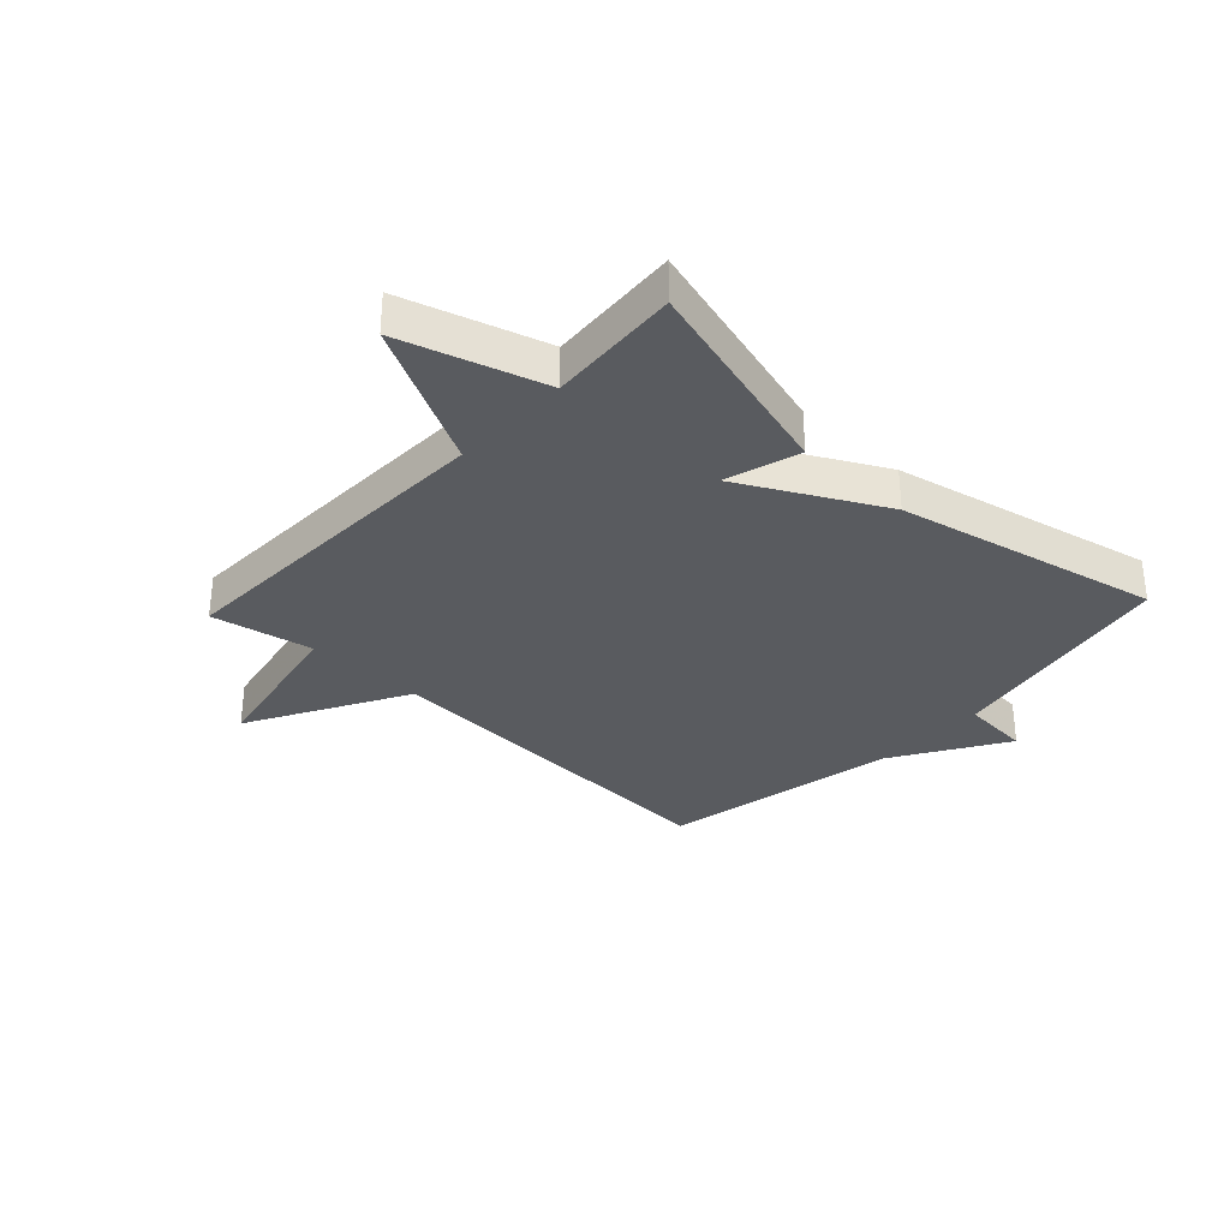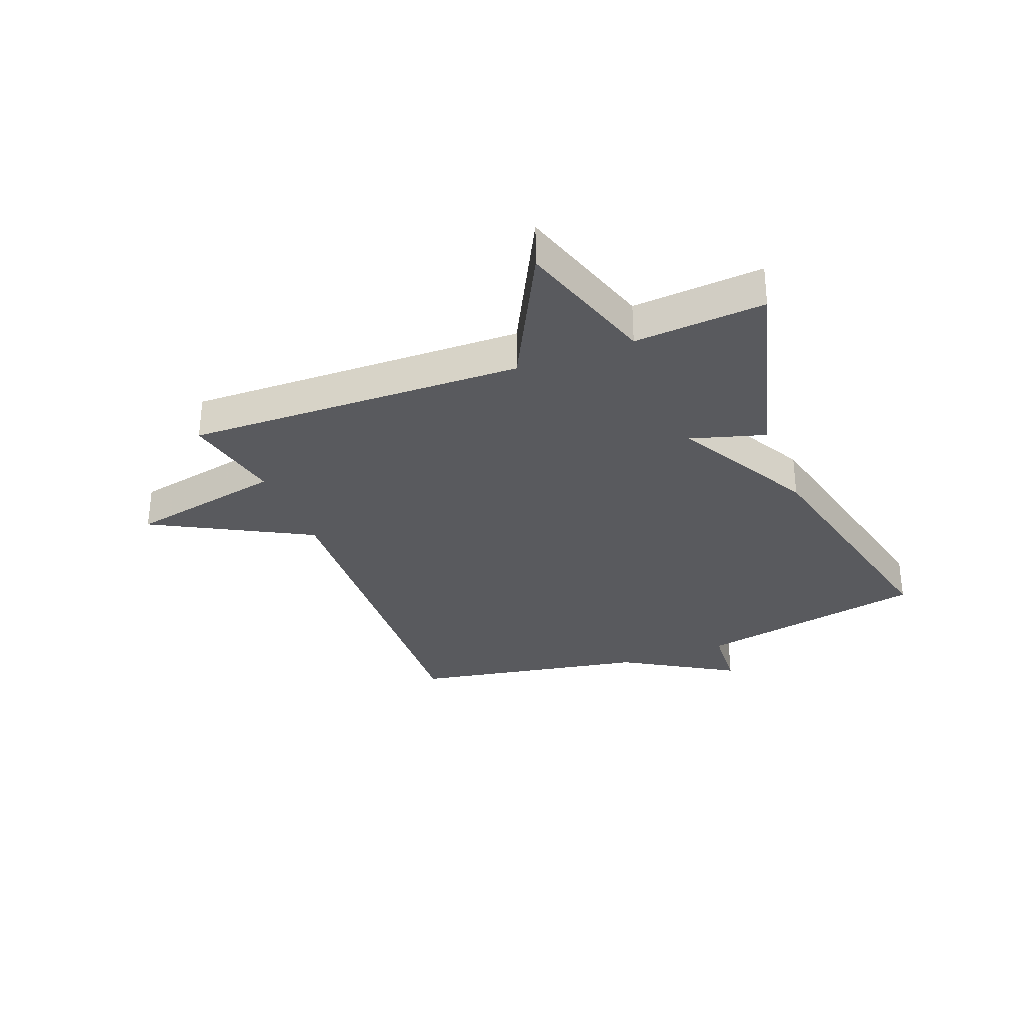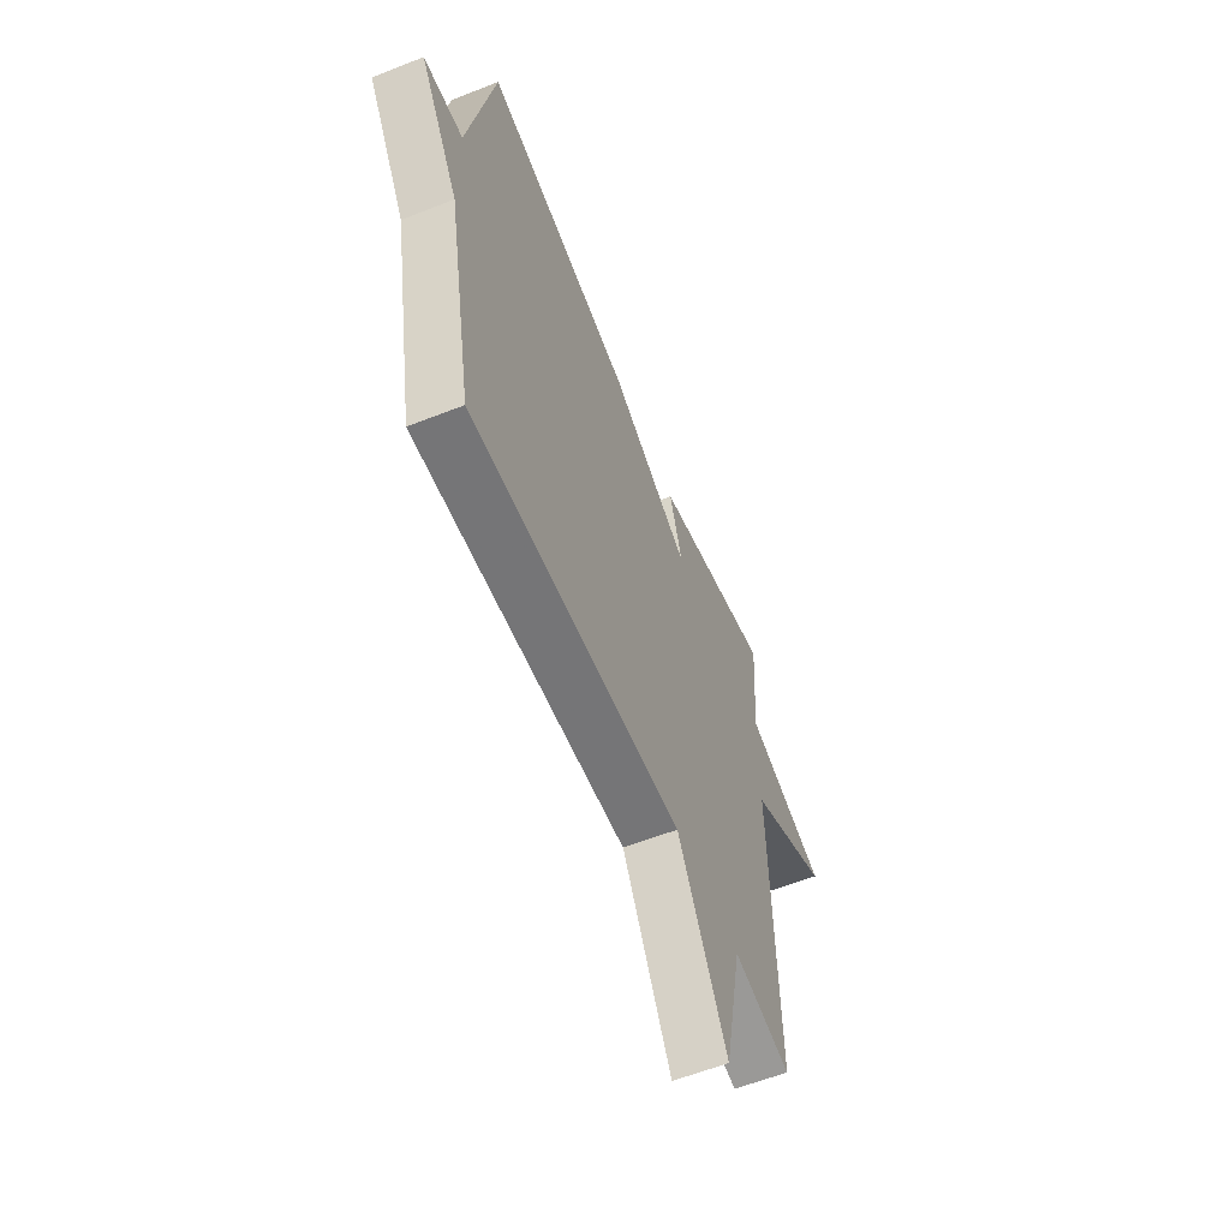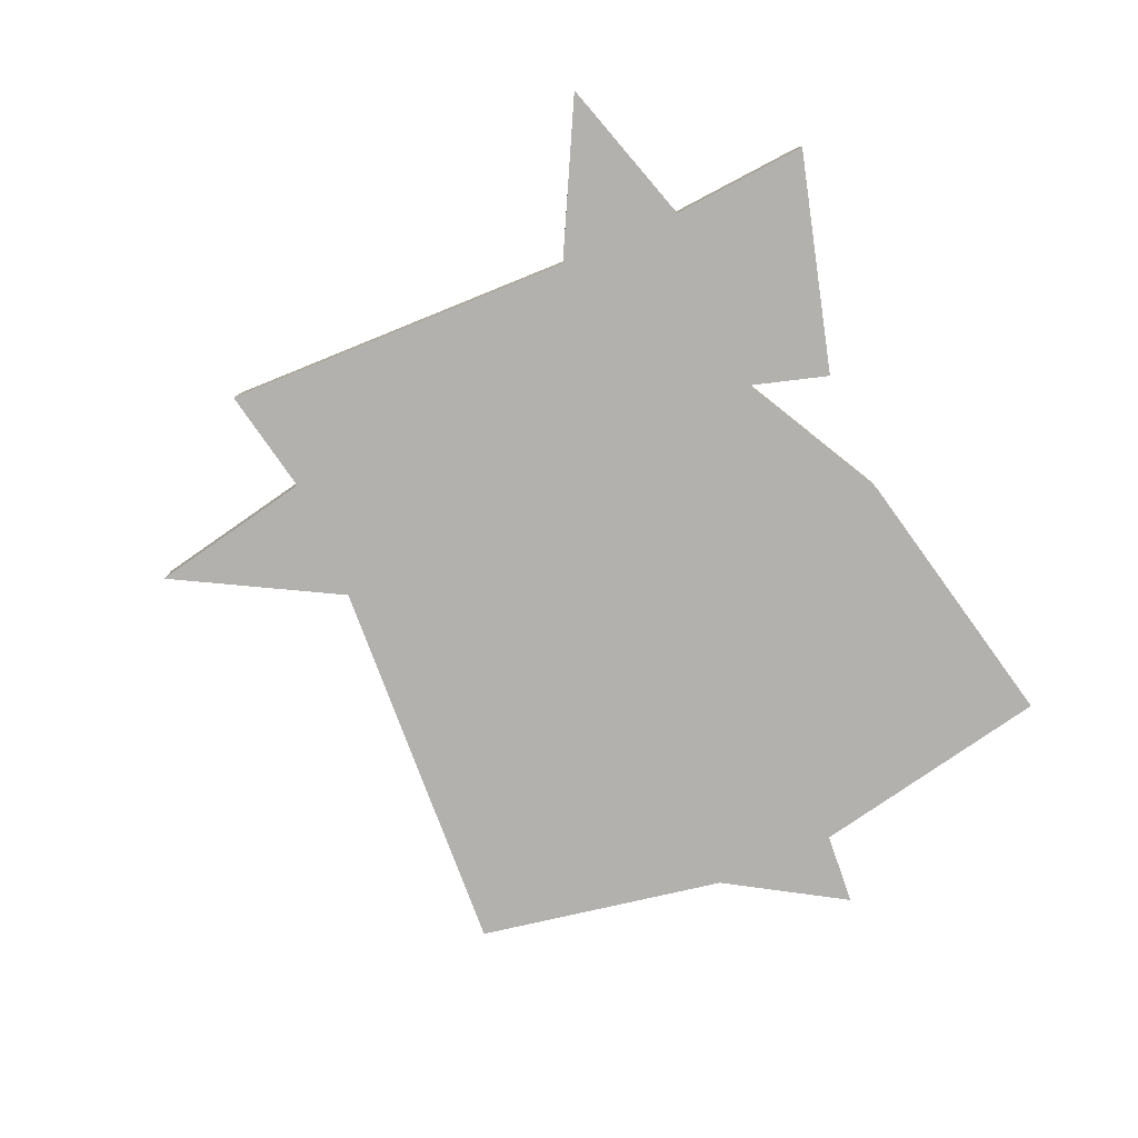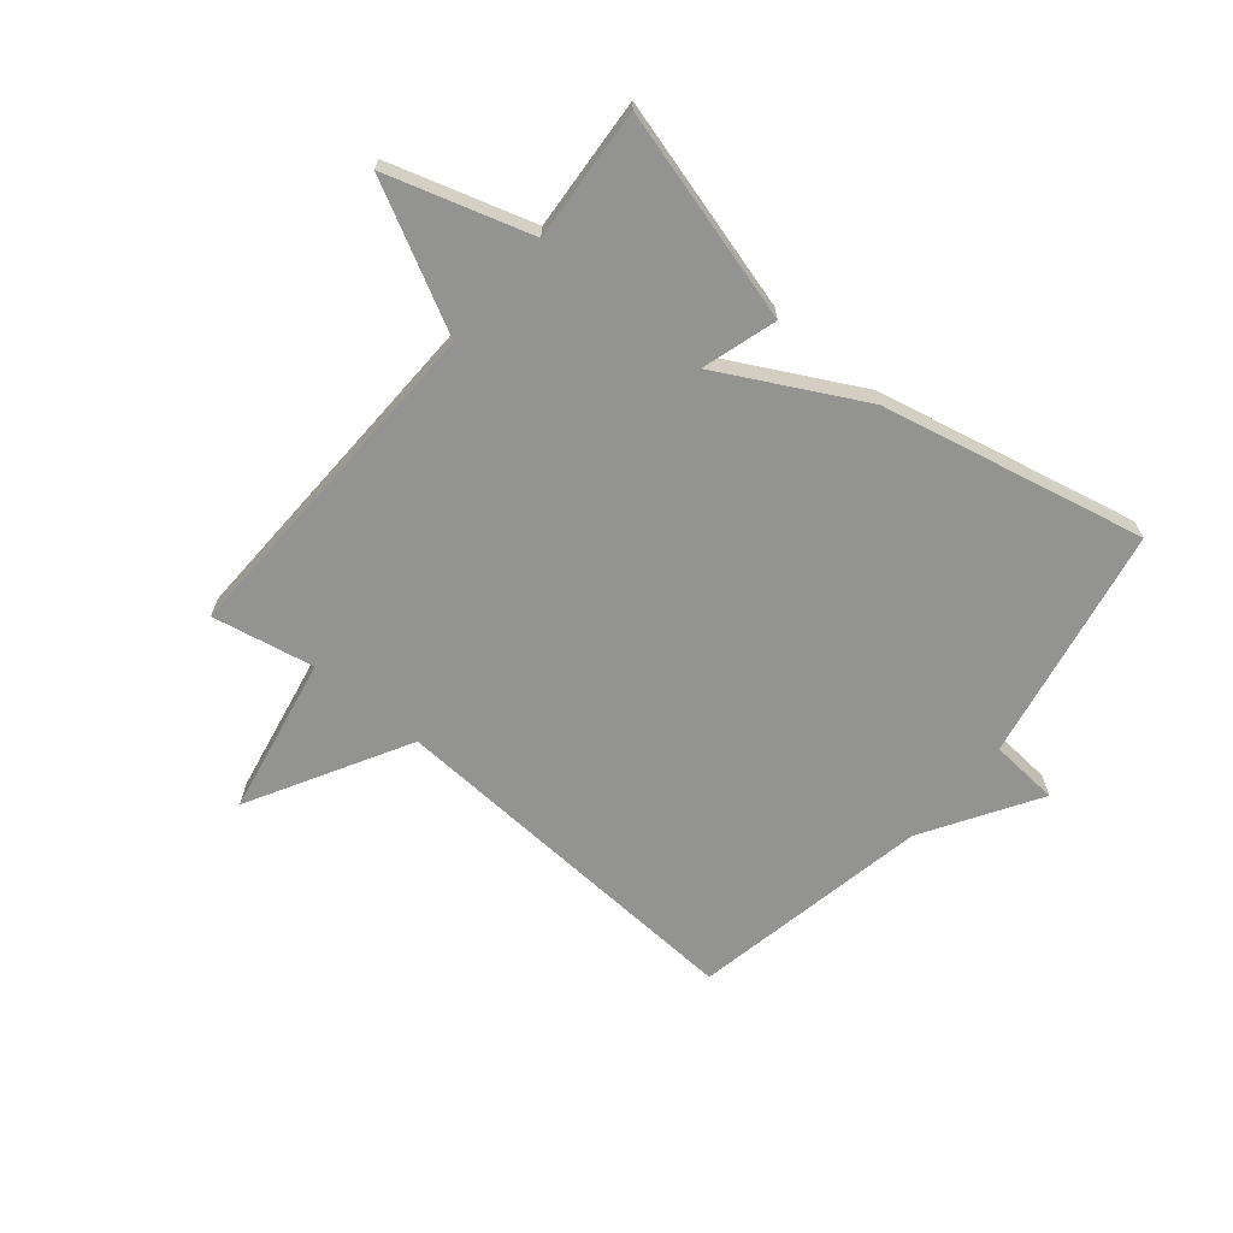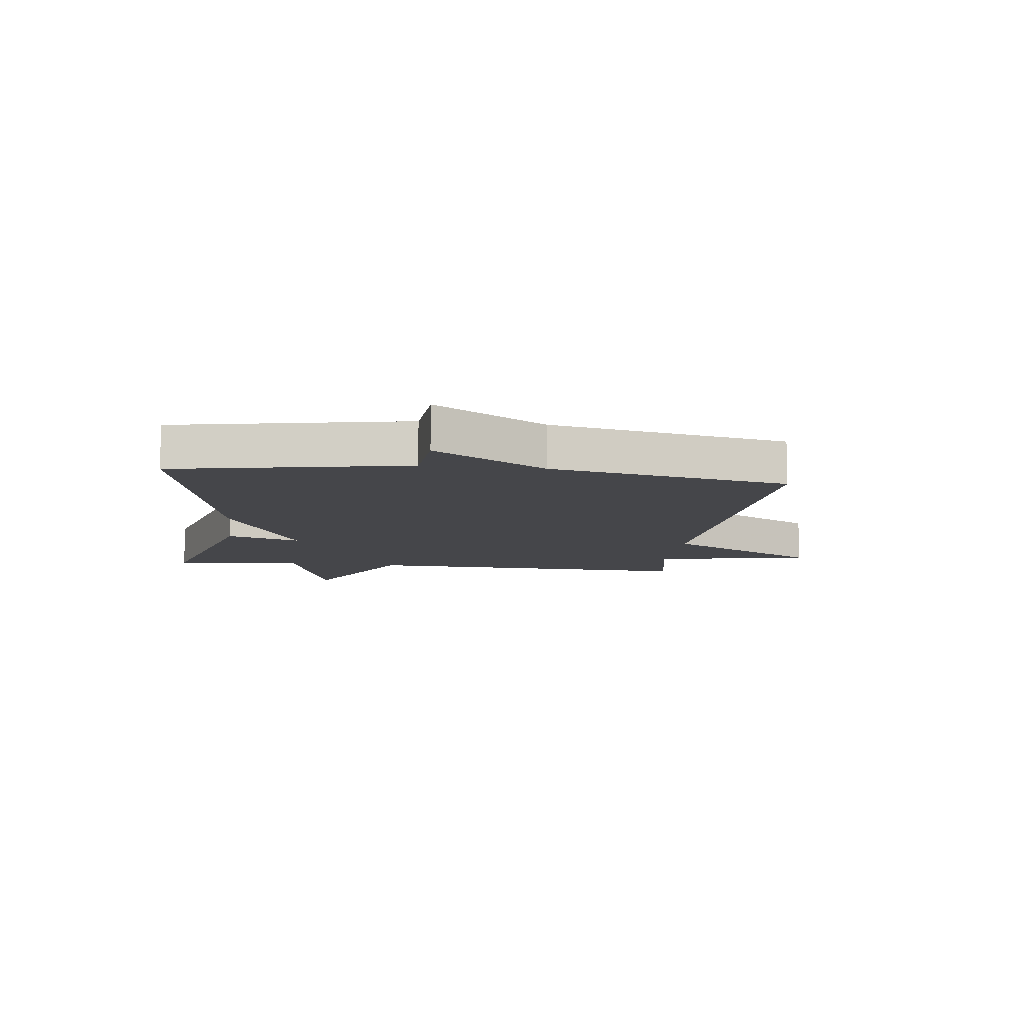
<metadata>
{"format":"obj","ext":"obj","renderer":"f3d","projection":"perspective","resolution":1024,"background":"white","views":[{"elev":-32.7,"azim":-43.1,"up":"+Y"},{"elev":-31.3,"azim":-68.4,"up":"+Y"},{"elev":-59.3,"azim":112.1,"up":"+Z"},{"elev":-79.2,"azim":-66.4,"up":"+Y"},{"elev":-66.6,"azim":-39.8,"up":"+Y"},{"elev":-9.9,"azim":82.8,"up":"+Y"}]}
</metadata>
<code>
v -0.5 0.07 0.5
v -0.145 0.07 0.402
v -0.183 0.07 0.276
v 0.055 0.07 0.402
v 0.5 0.07 0.5
v 0.577 0.07 0.104
v 0.694 0.07 0.095
v 0.577 0.07 -0.096
v 0.5 0.07 -0.5
v -0.128 0.07 -0.466
v -0.275 0.07 -0.733
v -0.328 0.07 -0.466
v -0.5 0.07 -0.5
v -0.484 0.07 0.077
v -0.726 0.07 0.203
v -0.484 0.07 0.277
v -0.5 0 0.5
v -0.145 0 0.402
v -0.183 0 0.276
v 0.055 0 0.402
v 0.5 0 0.5
v 0.577 0 0.104
v 0.694 0 0.095
v 0.577 0 -0.096
v 0.5 0 -0.5
v -0.128 0 -0.466
v -0.275 0 -0.733
v -0.328 0 -0.466
v -0.5 0 -0.5
v -0.484 0 0.077
v -0.726 0 0.203
v -0.484 0 0.277
f 14 15 16
f 12 13 14
f 12 14 16
f 10 11 12
f 10 12 16 1
f 8 9 10
f 6 7 8 10
f 5 6 10
f 4 5 10
f 3 4 10
f 1 2 3
f 1 3 10
f 32 31 30
f 30 29 28
f 32 30 28
f 28 27 26
f 17 32 28 26
f 26 25 24
f 26 24 23 22
f 26 22 21
f 26 21 20
f 26 20 19
f 19 18 17
f 26 19 17
f 1 17 18 2
f 2 18 19 3
f 3 19 20 4
f 4 20 21 5
f 5 21 22 6
f 6 22 23 7
f 7 23 24 8
f 8 24 25 9
f 9 25 26 10
f 10 26 27 11
f 11 27 28 12
f 12 28 29 13
f 13 29 30 14
f 14 30 31 15
f 15 31 32 16
f 16 32 17 1

</code>
